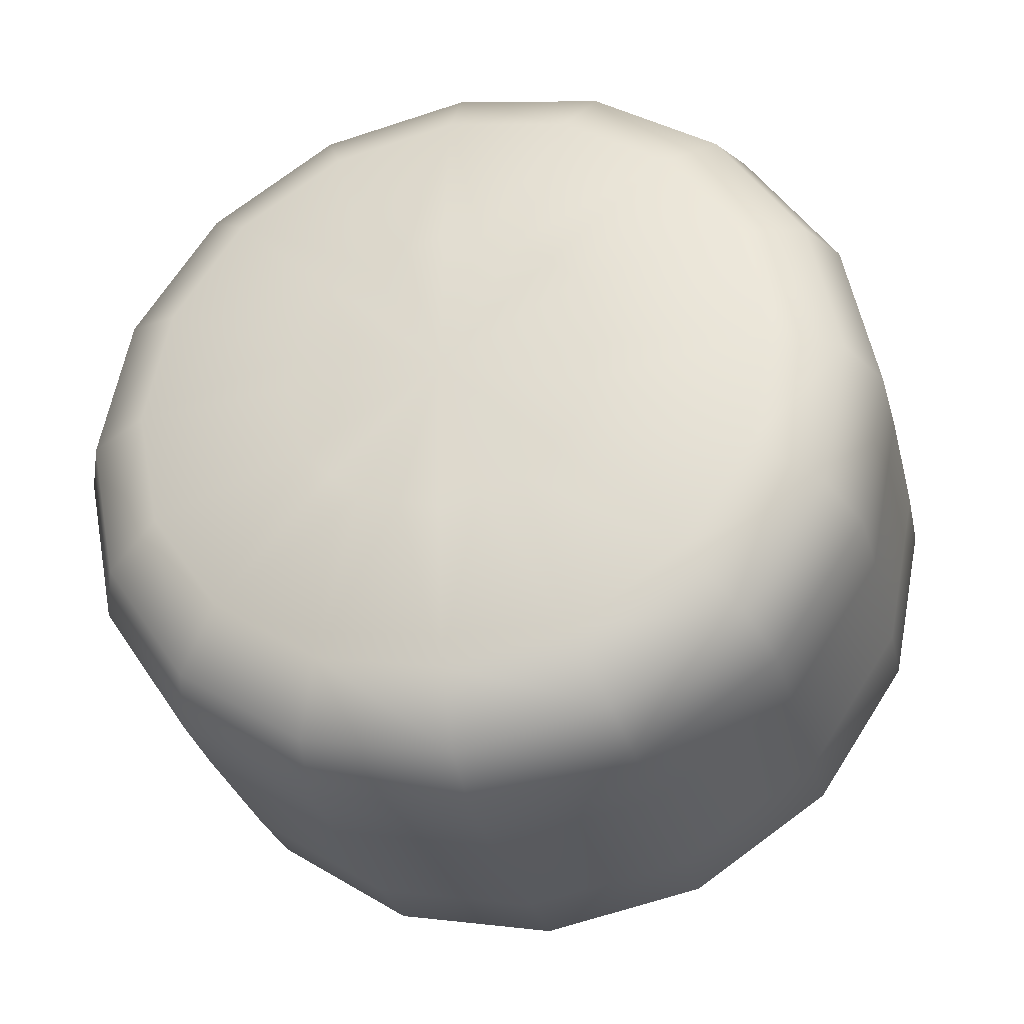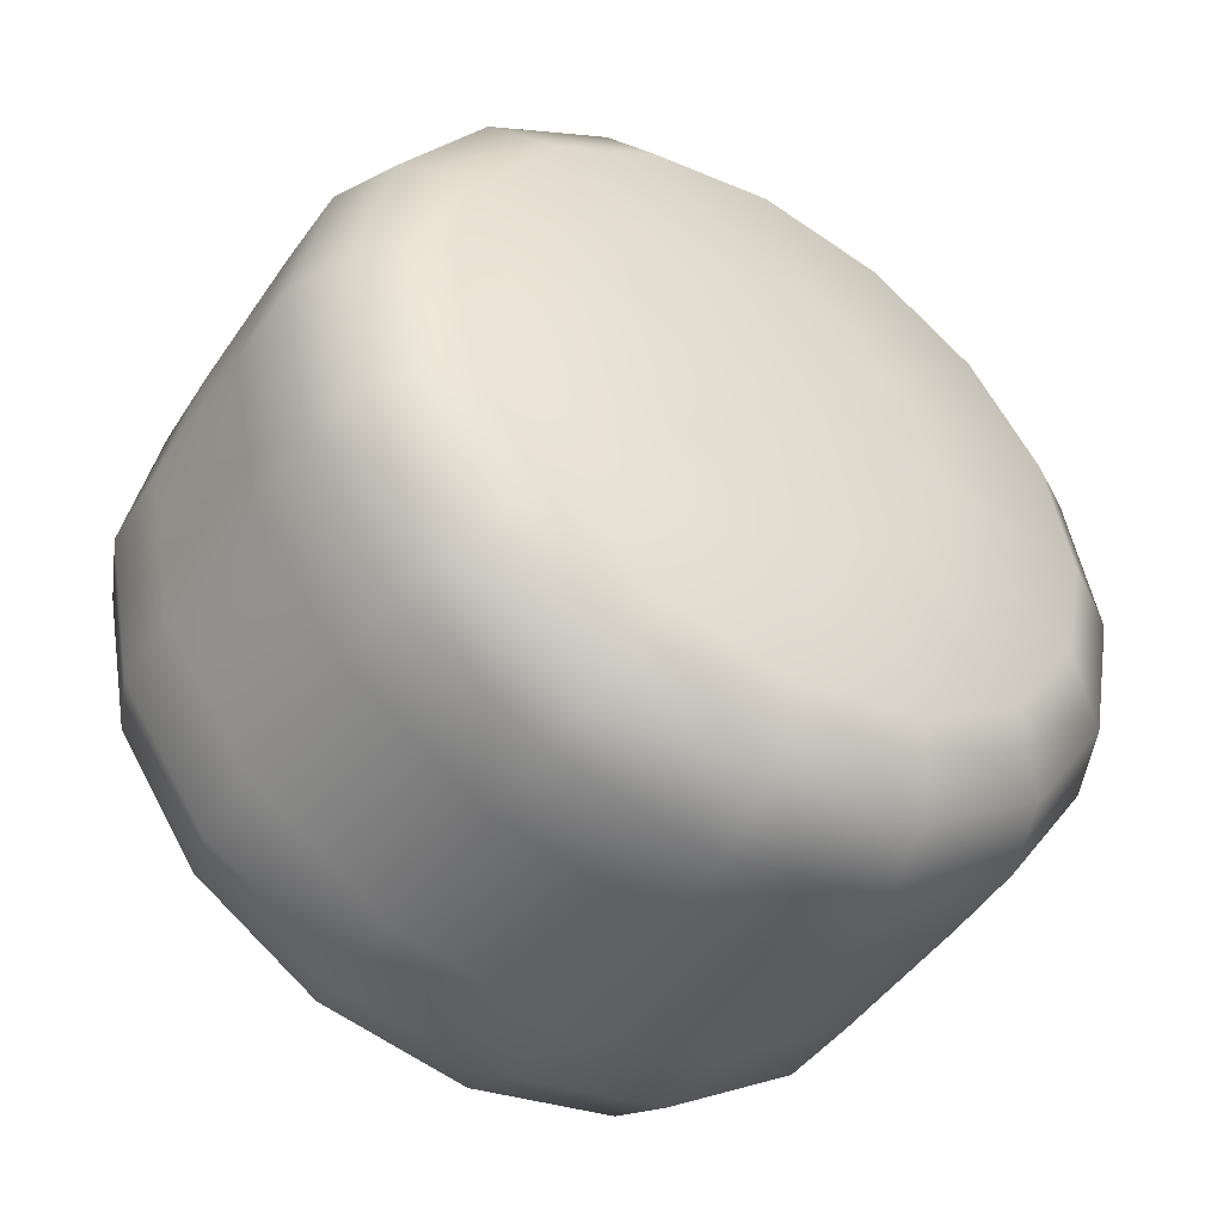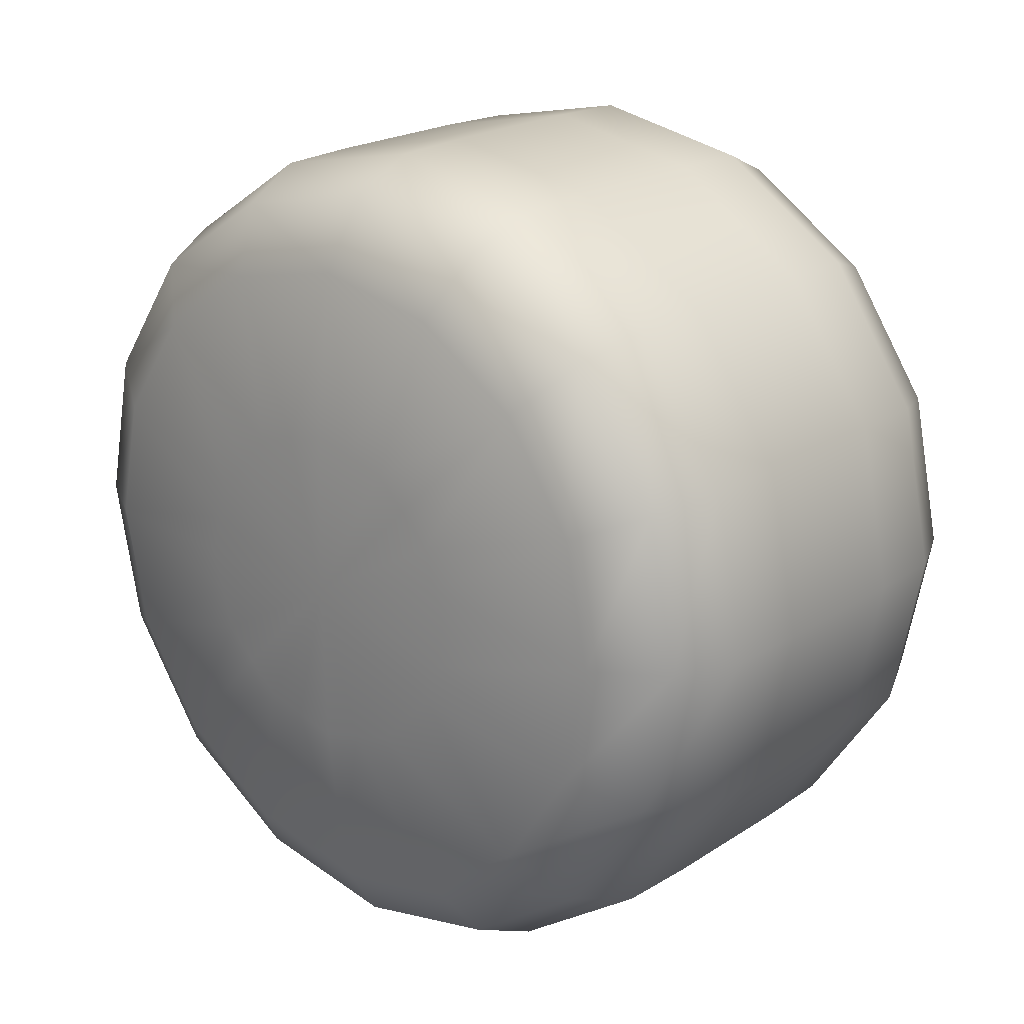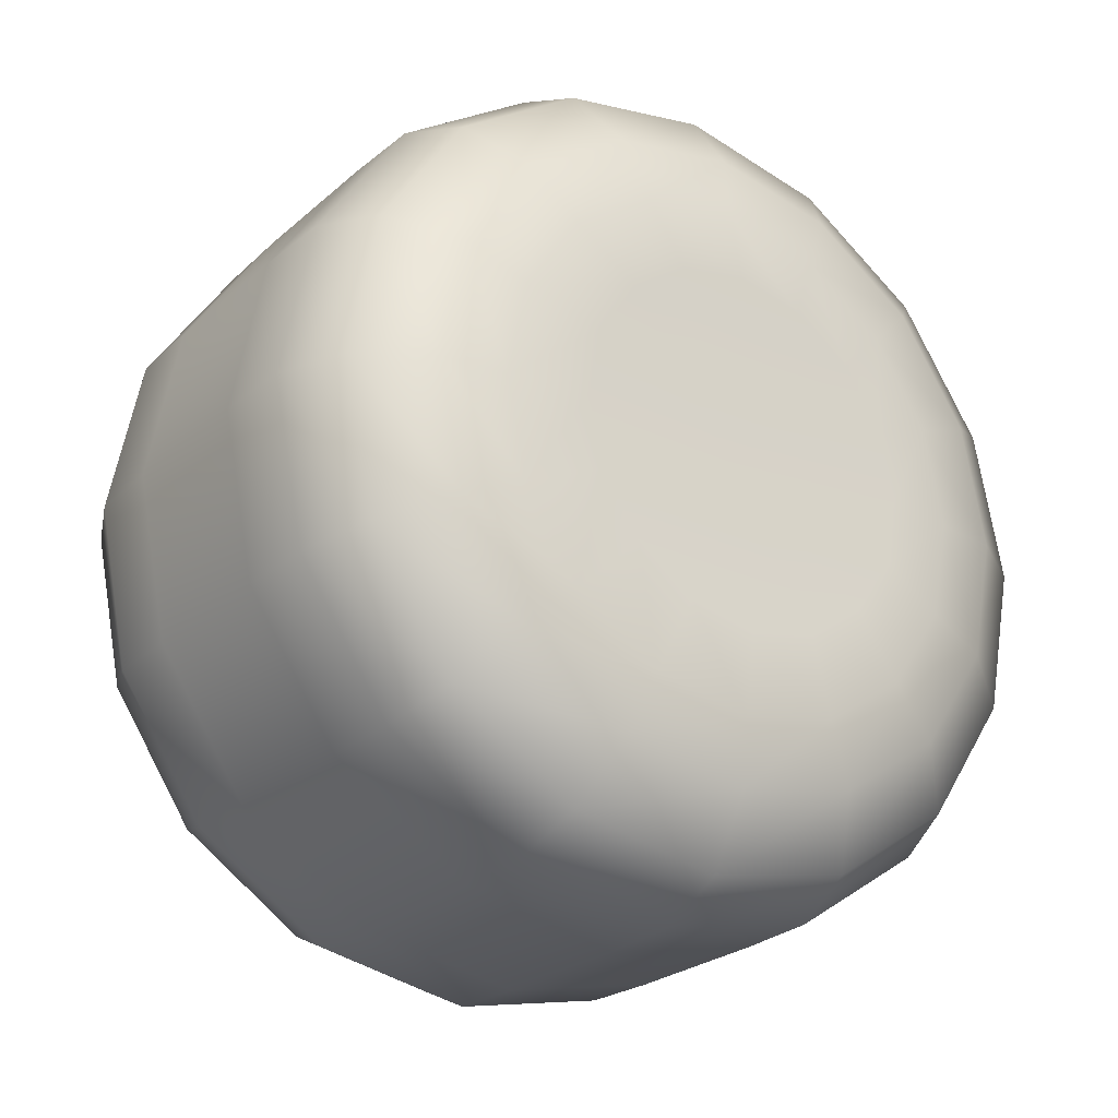
<metadata>
{"format":"obj","ext":"obj","renderer":"f3d","projection":"perspective","resolution":1024,"background":"white","views":[{"elev":-30.9,"azim":104.0,"up":"+Y"},{"elev":-46.7,"azim":57.5,"up":"+Z"},{"elev":20.8,"azim":130.7,"up":"+Y"},{"elev":-25.0,"azim":-126.0,"up":"+Y"}]}
</metadata>
<code>
g TireK_Macaron_LF_LOD0
v 0.195 7.451e-08 7.451e-08
v 0.1932 0.05675 -0.03277
v 0.1932 0.04476 -0.04476
v 0.1932 0.03277 -0.05675
v 0.1932 0.06114 -0.01638
v 0.1932 0.06553 7.451e-08
v 0.1932 0.06114 0.01638
v 0.1932 0.05675 0.03277
v 0.1932 0.04476 0.04476
v 0.1932 0.03277 0.05675
v 0.195 7.451e-08 7.451e-08
v 0.1932 7.451e-08 0.06553
v 0.1932 0.01638 0.06114
v 0.1932 0.03277 0.05675
v 0.1932 -0.01638 0.06114
v 0.1932 -0.03277 0.05675
v 0.1932 -0.04476 0.04476
v 0.1932 -0.05675 0.03277
v 0.1932 -0.06114 0.01638
v 0.1932 -0.06553 7.451e-08
v 0.195 7.451e-08 7.451e-08
v 0.1932 -0.05675 -0.03277
v 0.1932 -0.06114 -0.01638
v 0.1932 -0.06553 7.451e-08
v 0.1932 -0.04476 -0.04476
v 0.1932 -0.03277 -0.05675
v 0.1932 -0.01638 -0.06114
v 0.1932 7.451e-08 -0.06553
v 0.1932 0.01638 -0.06114
v 0.1932 0.03277 -0.05675
v 0.1679 0.06081 0.1468
v 0.1856 0.05025 0.1213
v 0.1679 7.451e-08 0.1589
v 0.1856 7.451e-08 0.1313
v 0.1856 0.09285 0.09285
v 0.1679 0.1124 0.1124
v 0.1856 0.1213 0.05025
v 0.1679 0.1468 0.06081
v 0.1856 0.1313 7.451e-08
v 0.1679 0.1589 7.451e-08
v 0.1932 0.03277 0.05675
v 0.1932 0.04476 0.04476
v 0.1932 0.05675 0.03277
v 0.1932 0.01638 0.06114
v 0.1932 7.451e-08 0.06553
v 0.1932 0.06114 0.01638
v 0.1932 0.06553 7.451e-08
v -0.01787 0.06081 0.1468
v -0.01787 7.451e-08 0.1589
v -0.03562 0.05025 0.1213
v -0.03562 7.451e-08 0.1313
v -0.03562 0.09285 0.09285
v -0.01787 0.1124 0.1124
v -0.03562 0.1213 0.05025
v -0.01787 0.1468 0.06081
v -0.03562 0.1313 7.451e-08
v -0.01787 0.1589 7.451e-08
v -0.03864 0.1051 7.451e-08
v -0.03864 0.09706 0.0402
v -0.03864 0.07428 0.07428
v -0.03864 0.0402 0.09706
v -0.03864 7.451e-08 0.1051
v -0.04388 0.06794 0.02814
v -0.04388 0.07354 7.451e-08
v -0.04388 0.052 0.052
v -0.04388 0.02814 0.06794
v -0.04388 7.451e-08 0.07354
v -0.03312 7.451e-08 7.451e-08
v 0.04257 0.172 7.451e-08
v 0.04257 0.1589 0.06582
v 0.0092 0.1711 7.451e-08
v 0.0092 0.1581 0.06549
v -0.01787 0.1589 7.451e-08
v -0.01787 0.1468 0.06081
v 0.1074 0.172 7.451e-08
v 0.1074 0.1589 0.06582
v 0.1408 0.1711 7.451e-08
v 0.1408 0.1581 0.06549
v 0.1074 0.1216 0.1216
v 0.1408 0.121 0.121
v 0.1074 0.06582 0.1589
v 0.1408 0.06549 0.1581
v 0.1074 7.451e-08 0.172
v 0.1408 7.451e-08 0.1711
v 0.04257 0.1216 0.1216
v 0.04257 0.06582 0.1589
v 0.04257 7.451e-08 0.172
v 0.1679 0.06081 0.1468
v 0.1679 7.451e-08 0.1589
v 0.1679 0.1124 0.1124
v 0.1679 0.1468 0.06081
v 0.1679 0.1589 7.451e-08
v 0.0092 0.121 0.121
v 0.0092 0.1581 0.06549
v 0.0092 0.06549 0.1581
v 0.0092 7.451e-08 0.1711
v -0.01787 0.06081 0.1468
v -0.01787 7.451e-08 0.1589
v -0.01787 0.1124 0.1124
v -0.01787 0.1468 0.06081
v 0.1679 -0.1468 0.06081
v 0.1856 -0.1213 0.05025
v 0.1679 -0.1589 7.451e-08
v 0.1856 -0.1313 7.451e-08
v 0.1856 -0.09285 0.09285
v 0.1679 -0.1124 0.1124
v 0.1856 -0.05025 0.1213
v 0.1679 -0.06081 0.1468
v 0.1856 7.451e-08 0.1313
v 0.1679 7.451e-08 0.1589
v 0.1932 -0.05675 0.03277
v 0.1932 -0.04476 0.04476
v 0.1932 -0.03277 0.05675
v 0.1932 -0.06114 0.01638
v 0.1932 -0.06553 7.451e-08
v 0.1932 -0.01638 0.06114
v 0.1932 7.451e-08 0.06553
v -0.01787 -0.1468 0.06081
v -0.01787 -0.1589 7.451e-08
v -0.03562 -0.1213 0.05025
v -0.03562 -0.1313 7.451e-08
v -0.03562 -0.09285 0.09285
v -0.01787 -0.1124 0.1124
v -0.03562 -0.05025 0.1213
v -0.01787 -0.06081 0.1468
v -0.03562 7.451e-08 0.1313
v -0.01787 7.451e-08 0.1589
v -0.03864 7.451e-08 0.1051
v -0.03864 -0.0402 0.09706
v -0.03864 -0.07428 0.07428
v -0.03864 -0.09706 0.0402
v -0.03864 -0.1051 7.451e-08
v -0.04388 -0.02814 0.06794
v -0.04388 7.451e-08 0.07354
v -0.04388 -0.052 0.052
v -0.04388 -0.06794 0.02814
v -0.04388 -0.07354 7.451e-08
v -0.03312 7.451e-08 7.451e-08
v 0.04257 7.451e-08 0.172
v 0.04257 -0.06582 0.1589
v 0.0092 7.451e-08 0.1711
v 0.0092 -0.06549 0.1581
v -0.01787 7.451e-08 0.1589
v -0.01787 -0.06081 0.1468
v 0.1074 7.451e-08 0.172
v 0.1074 -0.06582 0.1589
v 0.1408 7.451e-08 0.1711
v 0.1408 -0.06549 0.1581
v 0.1074 -0.1216 0.1216
v 0.1408 -0.121 0.121
v 0.1074 -0.1589 0.06582
v 0.1408 -0.1581 0.06549
v 0.1074 -0.172 7.451e-08
v 0.1408 -0.1711 7.451e-08
v 0.04257 -0.1216 0.1216
v 0.04257 -0.1589 0.06582
v 0.04257 -0.172 7.451e-08
v 0.1679 -0.1468 0.06081
v 0.1679 -0.1589 7.451e-08
v 0.1679 -0.1124 0.1124
v 0.1679 -0.06081 0.1468
v 0.1679 7.451e-08 0.1589
v 0.0092 -0.121 0.121
v 0.0092 -0.06549 0.1581
v 0.0092 -0.1581 0.06549
v 0.0092 -0.1711 7.451e-08
v -0.01787 -0.1468 0.06081
v -0.01787 -0.1589 7.451e-08
v -0.01787 -0.1124 0.1124
v -0.01787 -0.06081 0.1468
v 0.1679 -0.06081 -0.1468
v 0.1856 -0.05025 -0.1213
v 0.1679 7.451e-08 -0.1589
v 0.1856 7.451e-08 -0.1313
v 0.1856 -0.09285 -0.09285
v 0.1679 -0.1124 -0.1124
v 0.1856 -0.1213 -0.05025
v 0.1679 -0.1468 -0.06081
v 0.1856 -0.1313 7.451e-08
v 0.1679 -0.1589 7.451e-08
v 0.1932 -0.03277 -0.05675
v 0.1932 -0.04476 -0.04476
v 0.1932 -0.05675 -0.03277
v 0.1932 -0.01638 -0.06114
v 0.1932 7.451e-08 -0.06553
v 0.1932 -0.06114 -0.01638
v 0.1932 -0.06553 7.451e-08
v -0.01787 -0.06081 -0.1468
v -0.01787 7.451e-08 -0.1589
v -0.03562 -0.05025 -0.1213
v -0.03562 7.451e-08 -0.1313
v -0.03562 -0.09285 -0.09285
v -0.01787 -0.1124 -0.1124
v -0.03562 -0.1213 -0.05025
v -0.01787 -0.1468 -0.06081
v -0.03562 -0.1313 7.451e-08
v -0.01787 -0.1589 7.451e-08
v -0.03864 -0.1051 7.451e-08
v -0.03864 -0.09706 -0.0402
v -0.03864 -0.07428 -0.07428
v -0.03864 -0.0402 -0.09706
v -0.03864 7.451e-08 -0.1051
v -0.04388 -0.06794 -0.02814
v -0.04388 -0.07354 7.451e-08
v -0.04388 -0.052 -0.052
v -0.04388 -0.02814 -0.06794
v -0.04388 7.451e-08 -0.07354
v -0.03312 7.451e-08 7.451e-08
v 0.04257 -0.172 7.451e-08
v 0.04257 -0.1589 -0.06582
v 0.0092 -0.1711 7.451e-08
v 0.0092 -0.1581 -0.06549
v -0.01787 -0.1589 7.451e-08
v -0.01787 -0.1468 -0.06081
v 0.1074 -0.172 7.451e-08
v 0.1074 -0.1589 -0.06582
v 0.1408 -0.1711 7.451e-08
v 0.1408 -0.1581 -0.06549
v 0.1074 -0.1216 -0.1216
v 0.1408 -0.121 -0.121
v 0.1074 -0.06582 -0.1589
v 0.1408 -0.06549 -0.1581
v 0.1074 7.451e-08 -0.172
v 0.1408 7.451e-08 -0.1711
v 0.04257 -0.1216 -0.1216
v 0.04257 -0.06582 -0.1589
v 0.04257 7.451e-08 -0.172
v 0.1679 -0.06081 -0.1468
v 0.1679 7.451e-08 -0.1589
v 0.1679 -0.1124 -0.1124
v 0.1679 -0.1468 -0.06081
v 0.1679 -0.1589 7.451e-08
v 0.0092 -0.121 -0.121
v 0.0092 -0.1581 -0.06549
v 0.0092 -0.06549 -0.1581
v 0.0092 7.451e-08 -0.1711
v -0.01787 -0.06081 -0.1468
v -0.01787 7.451e-08 -0.1589
v -0.01787 -0.1124 -0.1124
v -0.01787 -0.1468 -0.06081
v 0.1679 0.1468 -0.06081
v 0.1856 0.1213 -0.05025
v 0.1679 0.1589 7.451e-08
v 0.1856 0.1313 7.451e-08
v 0.1856 0.09285 -0.09285
v 0.1679 0.1124 -0.1124
v 0.1856 0.05025 -0.1213
v 0.1679 0.06081 -0.1468
v 0.1856 7.451e-08 -0.1313
v 0.1679 7.451e-08 -0.1589
v 0.1932 0.05675 -0.03277
v 0.1932 0.04476 -0.04476
v 0.1932 0.03277 -0.05675
v 0.1932 0.06114 -0.01638
v 0.1932 0.06553 7.451e-08
v 0.1932 0.01638 -0.06114
v 0.1932 7.451e-08 -0.06553
v -0.01787 0.1468 -0.06081
v -0.01787 0.1589 7.451e-08
v -0.03562 0.1213 -0.05025
v -0.03562 0.1313 7.451e-08
v -0.03562 0.09285 -0.09285
v -0.01787 0.1124 -0.1124
v -0.03562 0.05025 -0.1213
v -0.01787 0.06081 -0.1468
v -0.03562 7.451e-08 -0.1313
v -0.01787 7.451e-08 -0.1589
v -0.03864 7.451e-08 -0.1051
v -0.03864 0.0402 -0.09706
v -0.03864 0.07428 -0.07428
v -0.03864 0.09706 -0.0402
v -0.03864 0.1051 7.451e-08
v -0.04388 0.02814 -0.06794
v -0.04388 7.451e-08 -0.07354
v -0.04388 0.052 -0.052
v -0.04388 0.06794 -0.02814
v -0.04388 0.07354 7.451e-08
v -0.03312 7.451e-08 7.451e-08
v 0.04257 7.451e-08 -0.172
v 0.04257 0.06582 -0.1589
v 0.0092 7.451e-08 -0.1711
v 0.0092 0.06549 -0.1581
v -0.01787 7.451e-08 -0.1589
v -0.01787 0.06081 -0.1468
v 0.1074 7.451e-08 -0.172
v 0.1074 0.06582 -0.1589
v 0.1408 7.451e-08 -0.1711
v 0.1408 0.06549 -0.1581
v 0.1074 0.1216 -0.1216
v 0.1408 0.121 -0.121
v 0.1074 0.1589 -0.06582
v 0.1408 0.1581 -0.06549
v 0.1074 0.172 7.451e-08
v 0.1408 0.1711 7.451e-08
v 0.04257 0.1216 -0.1216
v 0.04257 0.1589 -0.06582
v 0.04257 0.172 7.451e-08
v 0.1679 0.1468 -0.06081
v 0.1679 0.1589 7.451e-08
v 0.1679 0.1124 -0.1124
v 0.1679 0.06081 -0.1468
v 0.1679 7.451e-08 -0.1589
v 0.0092 0.121 -0.121
v 0.0092 0.06549 -0.1581
v 0.0092 0.1581 -0.06549
v 0.0092 0.1711 7.451e-08
v -0.01787 0.1468 -0.06081
v -0.01787 0.1589 7.451e-08
v -0.01787 0.1124 -0.1124
v -0.01787 0.06081 -0.1468
g TireK_Macaron_LF_LOD0_0
f 3 2 1
f 3 1 4
f 5 1 2
f 5 6 1
f 7 1 6
f 7 8 1
f 9 1 8
f 9 10 1
f 13 12 11
f 13 11 14
f 15 11 12
f 15 16 11
f 17 11 16
f 17 18 11
f 19 11 18
f 19 20 11
f 23 22 21
f 23 21 24
f 25 21 22
f 25 26 21
f 27 21 26
f 27 28 21
f 29 21 28
f 29 30 21
f 33 32 31
f 33 34 32
f 31 32 35
f 31 35 36
f 36 35 37
f 36 37 38
f 38 37 39
f 38 39 40
f 41 35 32
f 41 42 35
f 35 43 37
f 35 42 43
f 44 41 32
f 44 32 34
f 44 34 45
f 46 37 43
f 46 39 37
f 46 47 39
f 50 49 48
f 50 51 49
f 52 50 48
f 52 48 53
f 54 52 53
f 54 53 55
f 56 54 55
f 56 55 57
f 58 54 56
f 58 59 54
f 59 52 54
f 59 60 52
f 60 50 52
f 60 61 50
f 61 51 50
f 61 62 51
f 58 63 59
f 58 64 63
f 59 65 60
f 59 63 65
f 60 66 61
f 60 65 66
f 61 67 62
f 61 66 67
f 63 64 68
f 65 63 68
f 66 65 68
f 67 66 68
f 71 70 69
f 71 72 70
f 73 72 71
f 73 74 72
f 69 70 75
f 75 70 76
f 76 77 75
f 76 78 77
f 79 78 76
f 79 80 78
f 81 80 79
f 81 82 80
f 83 82 81
f 83 84 82
f 76 85 79
f 70 85 76
f 79 86 81
f 85 86 79
f 81 87 83
f 86 87 81
f 84 88 82
f 84 89 88
f 82 90 80
f 82 88 90
f 80 91 78
f 80 90 91
f 78 92 77
f 78 91 92
f 93 86 85
f 94 93 85
f 94 85 70
f 93 95 86
f 95 87 86
f 95 96 87
f 97 96 95
f 97 98 96
f 99 95 93
f 99 97 95
f 100 93 94
f 100 99 93
f 103 102 101
f 103 104 102
f 101 102 105
f 101 105 106
f 106 105 107
f 106 107 108
f 108 107 109
f 108 109 110
f 111 105 102
f 111 112 105
f 105 113 107
f 105 112 113
f 114 111 102
f 114 102 104
f 114 104 115
f 116 107 113
f 116 109 107
f 116 117 109
f 120 119 118
f 120 121 119
f 122 120 118
f 122 118 123
f 124 122 123
f 124 123 125
f 126 124 125
f 126 125 127
f 128 124 126
f 128 129 124
f 129 122 124
f 129 130 122
f 130 120 122
f 130 131 120
f 131 121 120
f 131 132 121
f 128 133 129
f 128 134 133
f 129 135 130
f 129 133 135
f 130 136 131
f 130 135 136
f 131 137 132
f 131 136 137
f 133 134 138
f 135 133 138
f 136 135 138
f 137 136 138
f 141 140 139
f 141 142 140
f 143 142 141
f 143 144 142
f 139 140 145
f 145 140 146
f 146 147 145
f 146 148 147
f 149 148 146
f 149 150 148
f 151 150 149
f 151 152 150
f 153 152 151
f 153 154 152
f 146 155 149
f 140 155 146
f 149 156 151
f 155 156 149
f 151 157 153
f 156 157 151
f 154 158 152
f 154 159 158
f 152 160 150
f 152 158 160
f 150 161 148
f 150 160 161
f 148 162 147
f 148 161 162
f 163 156 155
f 164 163 155
f 164 155 140
f 163 165 156
f 165 157 156
f 165 166 157
f 167 166 165
f 167 168 166
f 169 165 163
f 169 167 165
f 170 163 164
f 170 169 163
f 173 172 171
f 173 174 172
f 171 172 175
f 171 175 176
f 176 175 177
f 176 177 178
f 178 177 179
f 178 179 180
f 181 175 172
f 181 182 175
f 175 183 177
f 175 182 183
f 184 181 172
f 184 172 174
f 184 174 185
f 186 177 183
f 186 179 177
f 186 187 179
f 190 189 188
f 190 191 189
f 192 190 188
f 192 188 193
f 194 192 193
f 194 193 195
f 196 194 195
f 196 195 197
f 198 194 196
f 198 199 194
f 199 192 194
f 199 200 192
f 200 190 192
f 200 201 190
f 201 191 190
f 201 202 191
f 198 203 199
f 198 204 203
f 199 205 200
f 199 203 205
f 200 206 201
f 200 205 206
f 201 207 202
f 201 206 207
f 203 204 208
f 205 203 208
f 206 205 208
f 207 206 208
f 211 210 209
f 211 212 210
f 213 212 211
f 213 214 212
f 209 210 215
f 215 210 216
f 216 217 215
f 216 218 217
f 219 218 216
f 219 220 218
f 221 220 219
f 221 222 220
f 223 222 221
f 223 224 222
f 216 225 219
f 210 225 216
f 219 226 221
f 225 226 219
f 221 227 223
f 226 227 221
f 224 228 222
f 224 229 228
f 222 230 220
f 222 228 230
f 220 231 218
f 220 230 231
f 218 232 217
f 218 231 232
f 233 226 225
f 234 233 225
f 234 225 210
f 233 235 226
f 235 227 226
f 235 236 227
f 237 236 235
f 237 238 236
f 239 235 233
f 239 237 235
f 240 233 234
f 240 239 233
f 243 242 241
f 243 244 242
f 241 242 245
f 241 245 246
f 246 245 247
f 246 247 248
f 248 247 249
f 248 249 250
f 251 245 242
f 251 252 245
f 245 253 247
f 245 252 253
f 254 251 242
f 254 242 244
f 254 244 255
f 256 247 253
f 256 249 247
f 256 257 249
f 260 259 258
f 260 261 259
f 262 260 258
f 262 258 263
f 264 262 263
f 264 263 265
f 266 264 265
f 266 265 267
f 268 264 266
f 268 269 264
f 269 262 264
f 269 270 262
f 270 260 262
f 270 271 260
f 271 261 260
f 271 272 261
f 268 273 269
f 268 274 273
f 269 275 270
f 269 273 275
f 270 276 271
f 270 275 276
f 271 277 272
f 271 276 277
f 273 274 278
f 275 273 278
f 276 275 278
f 277 276 278
f 281 280 279
f 281 282 280
f 283 282 281
f 283 284 282
f 279 280 285
f 285 280 286
f 286 287 285
f 286 288 287
f 289 288 286
f 289 290 288
f 291 290 289
f 291 292 290
f 293 292 291
f 293 294 292
f 286 295 289
f 280 295 286
f 289 296 291
f 295 296 289
f 291 297 293
f 296 297 291
f 294 298 292
f 294 299 298
f 292 300 290
f 292 298 300
f 290 301 288
f 290 300 301
f 288 302 287
f 288 301 302
f 303 296 295
f 304 303 295
f 304 295 280
f 303 305 296
f 305 297 296
f 305 306 297
f 307 306 305
f 307 308 306
f 309 305 303
f 309 307 305
f 310 303 304
f 310 309 303

</code>
